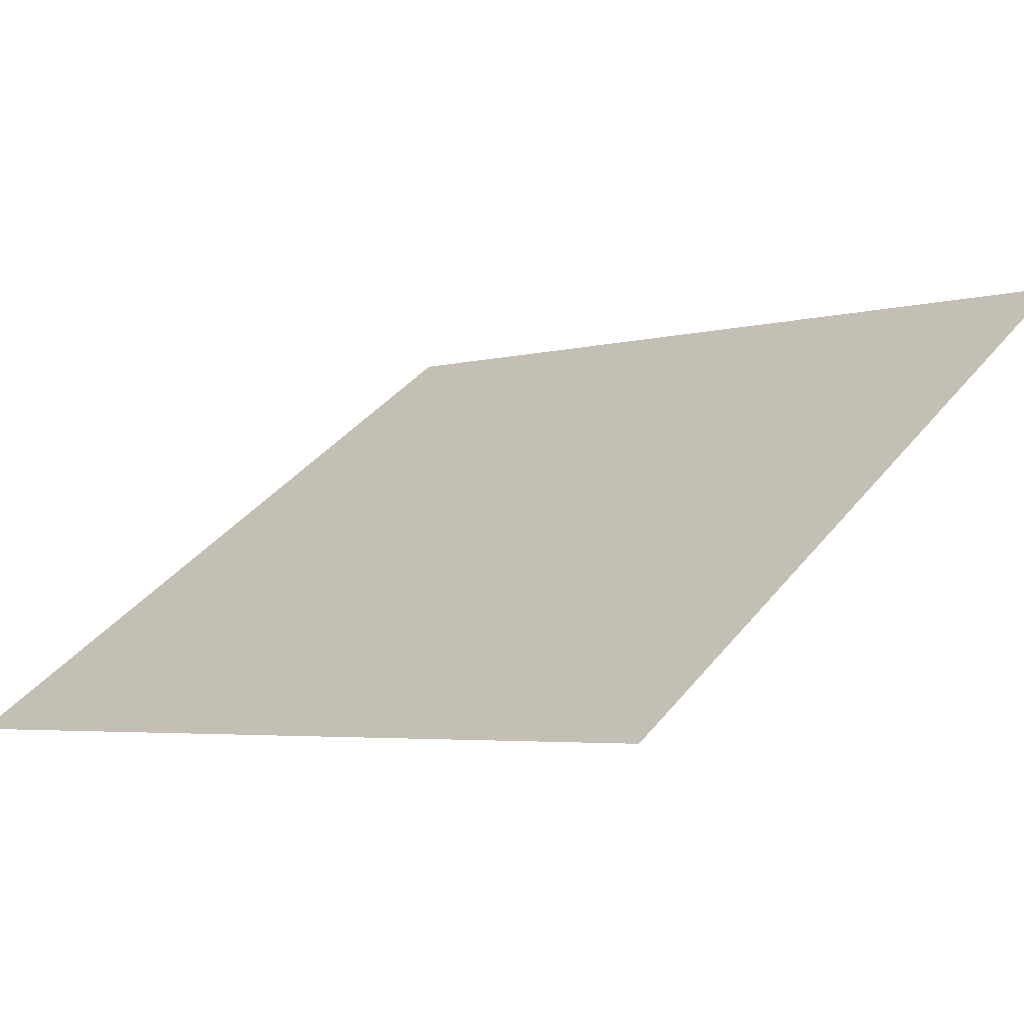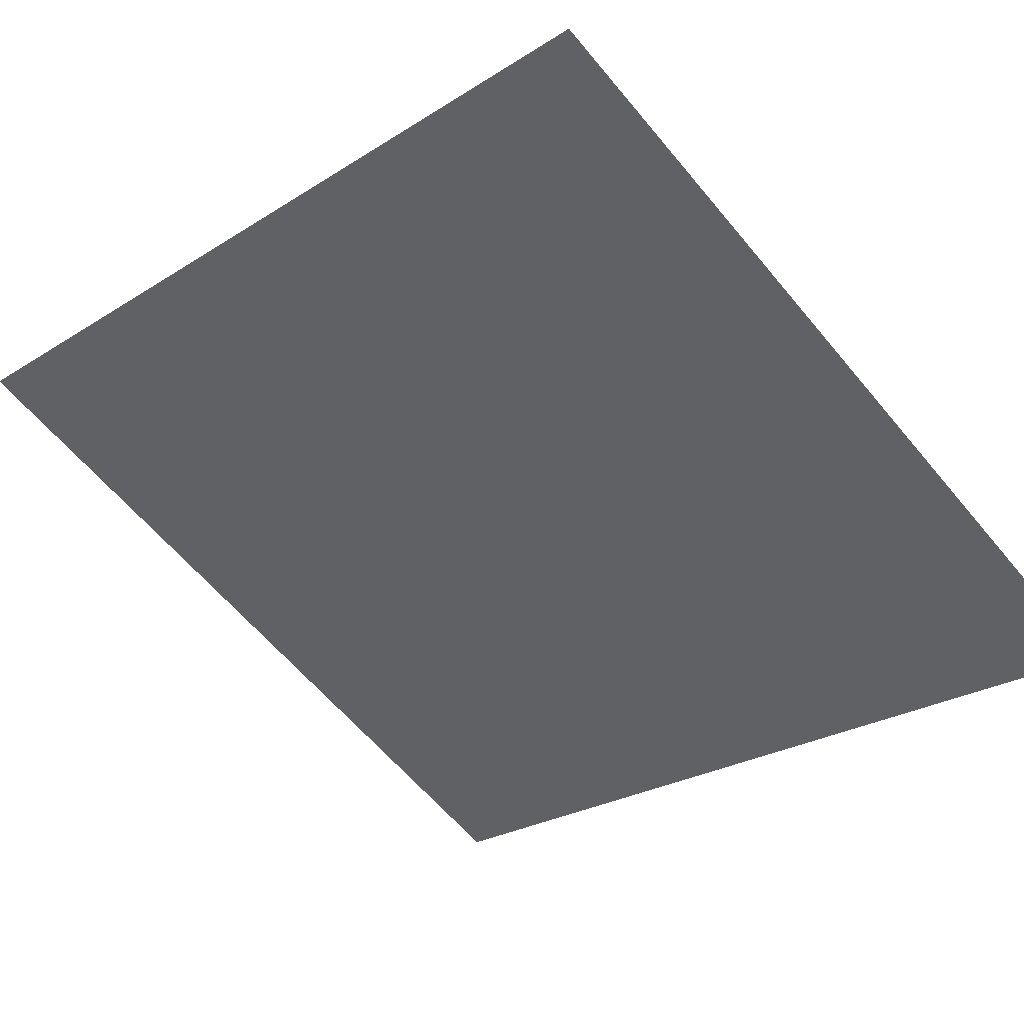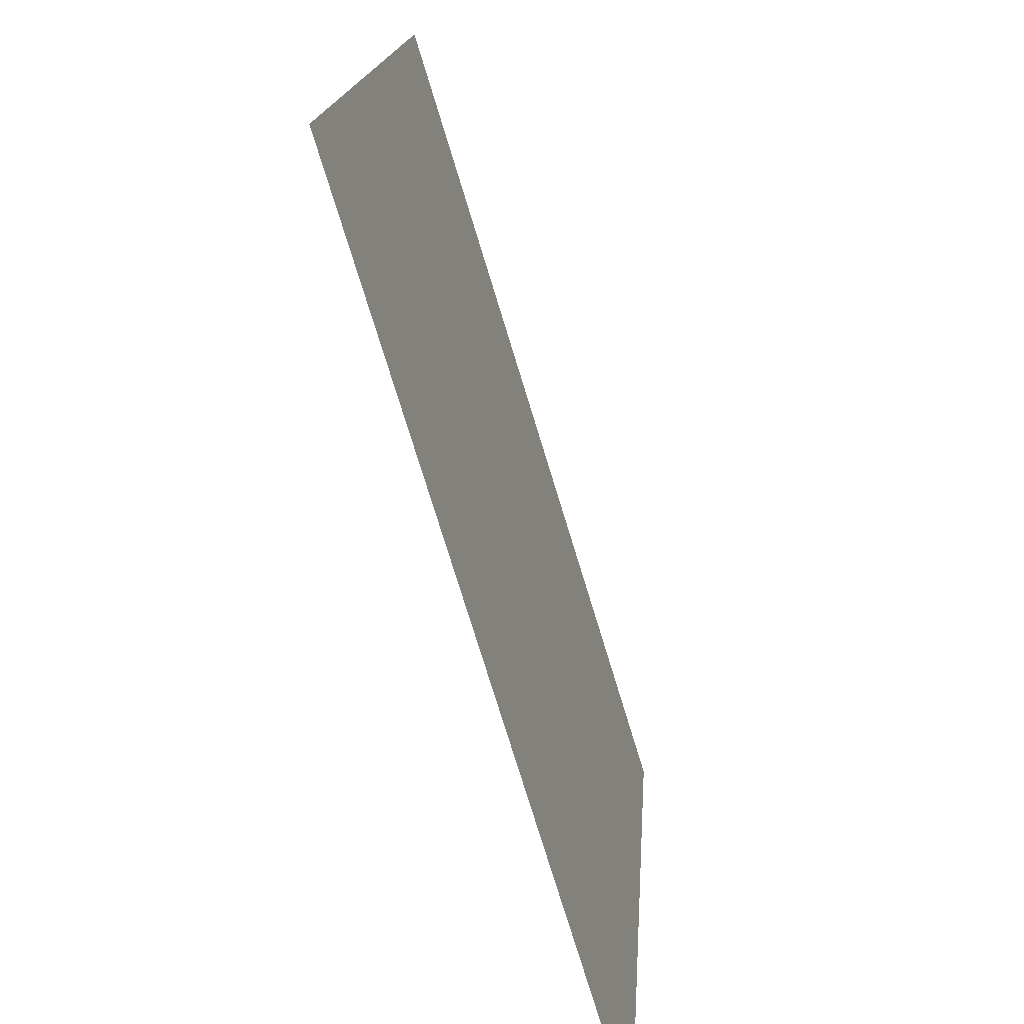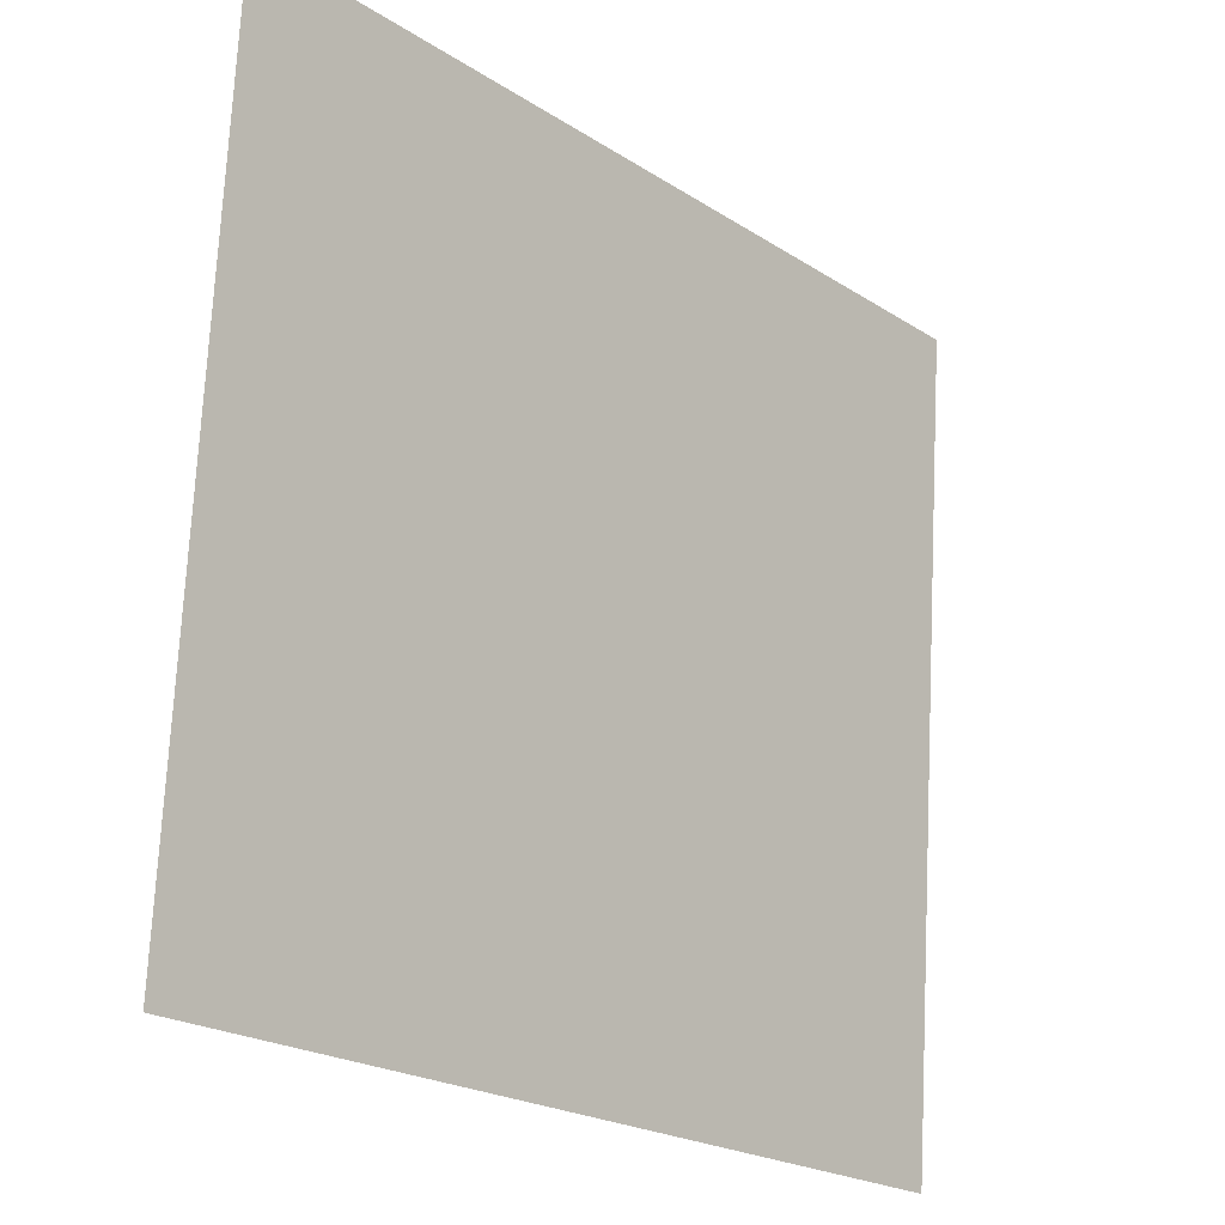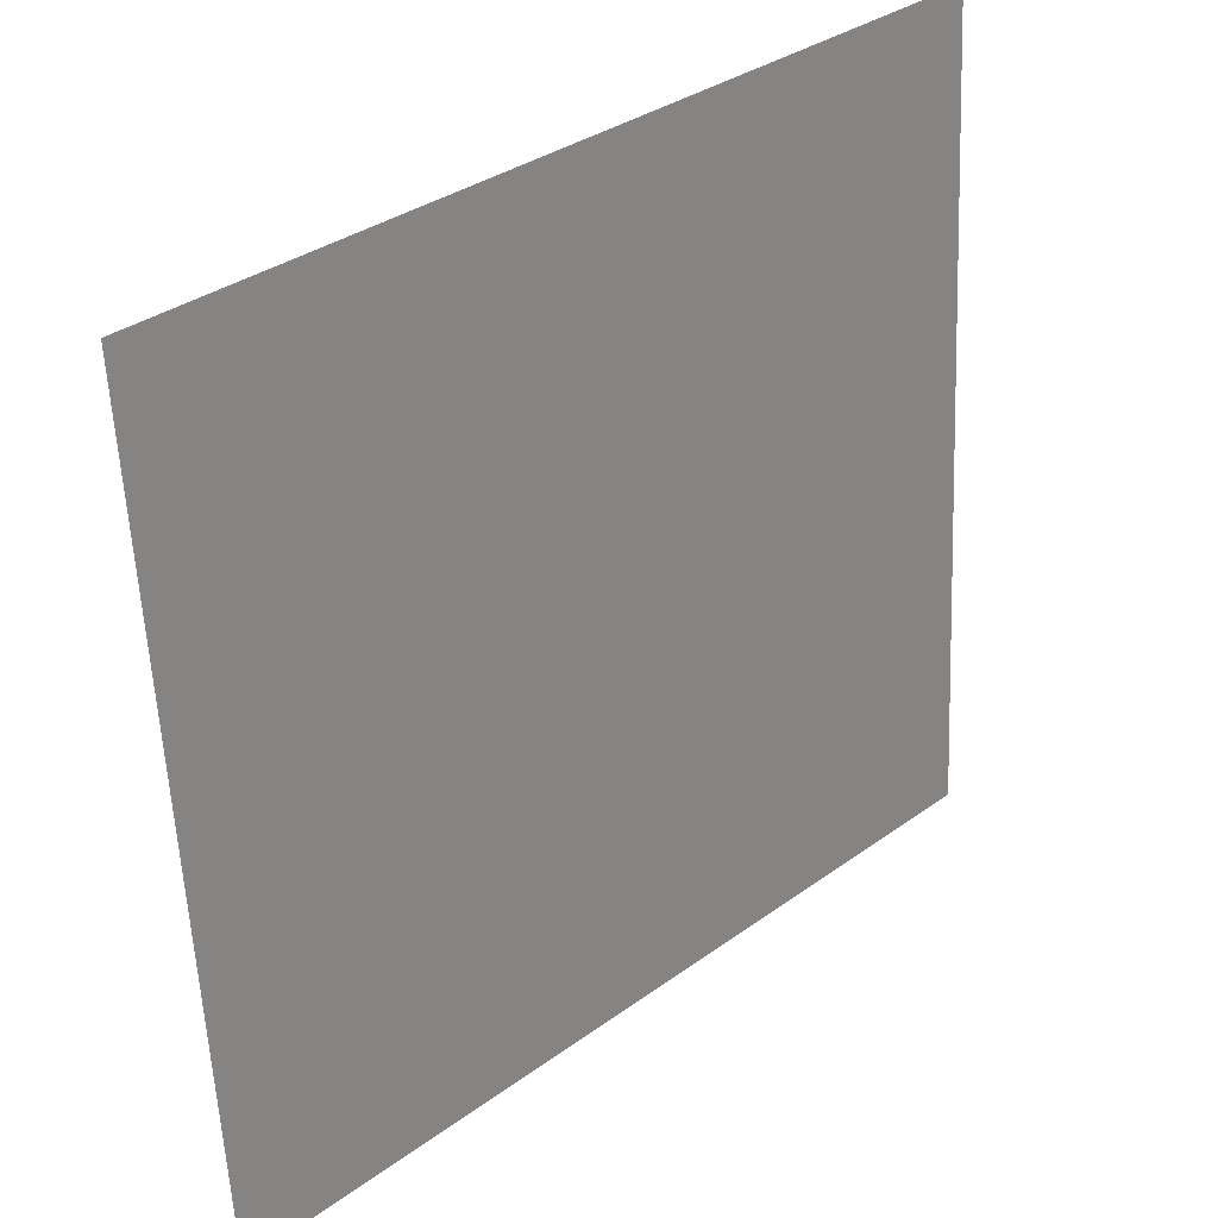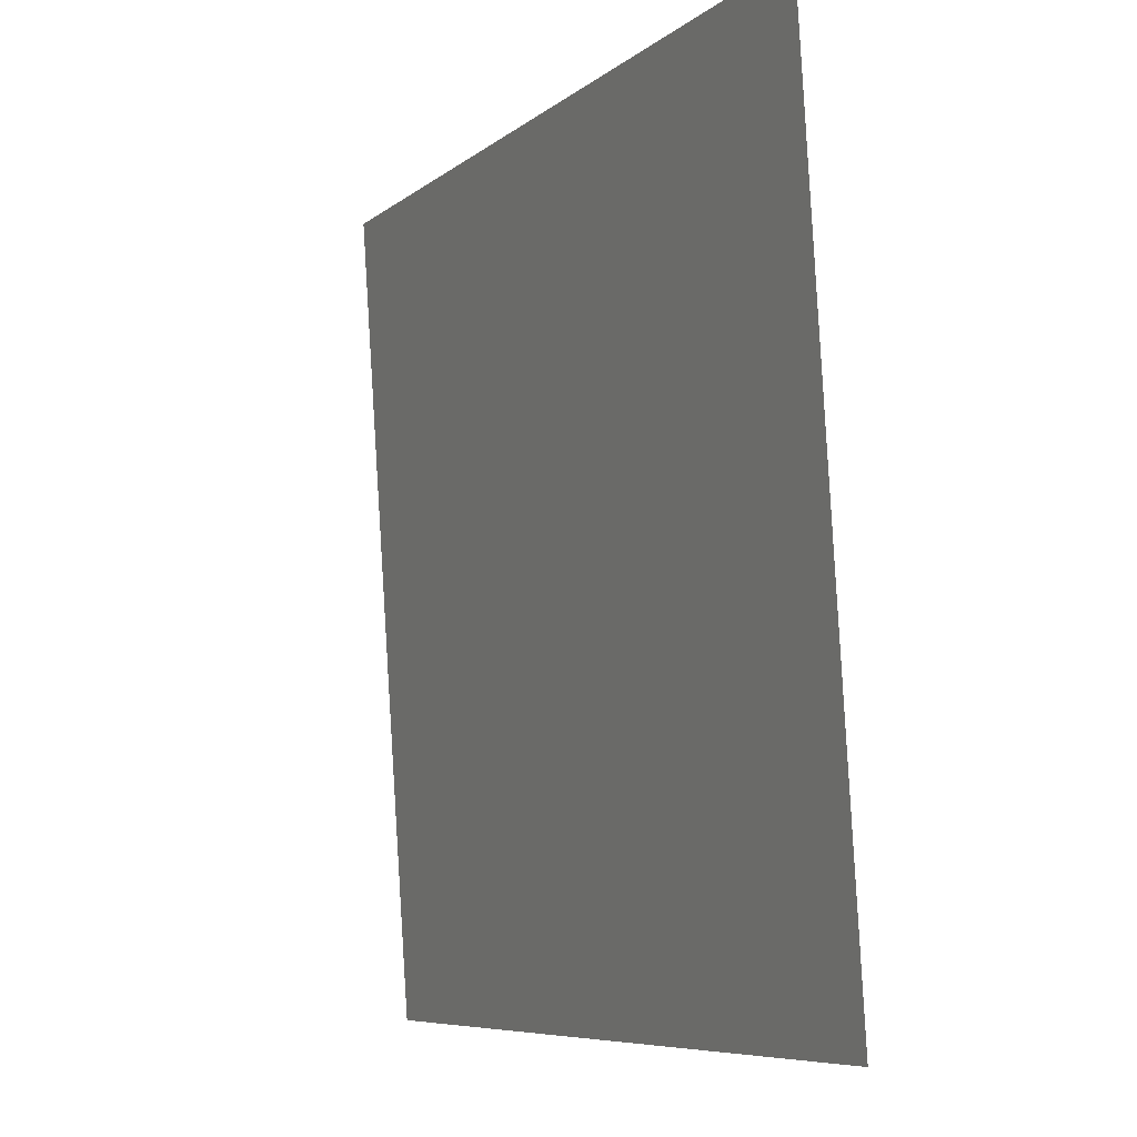
<metadata>
{"format":"obj","ext":"obj","renderer":"f3d","projection":"perspective","resolution":1024,"background":"white","views":[{"elev":41.7,"azim":31.9,"up":"+Z"},{"elev":-66.1,"azim":-142.0,"up":"+Z"},{"elev":-75.6,"azim":78.4,"up":"+Y"},{"elev":-21.4,"azim":102.5,"up":"+Y"},{"elev":33.2,"azim":-73.7,"up":"+Y"},{"elev":-7.0,"azim":-143.9,"up":"+Y"}]}
</metadata>
<code>
o p
v 0.4077 1.028 -0.8927
v 0.4042 0.8997 -0.8851
v 0.5306 1.028 -0.8256
v 0.526 0.8997 -0.8185
f 2 3 1
f 2 4 3

</code>
